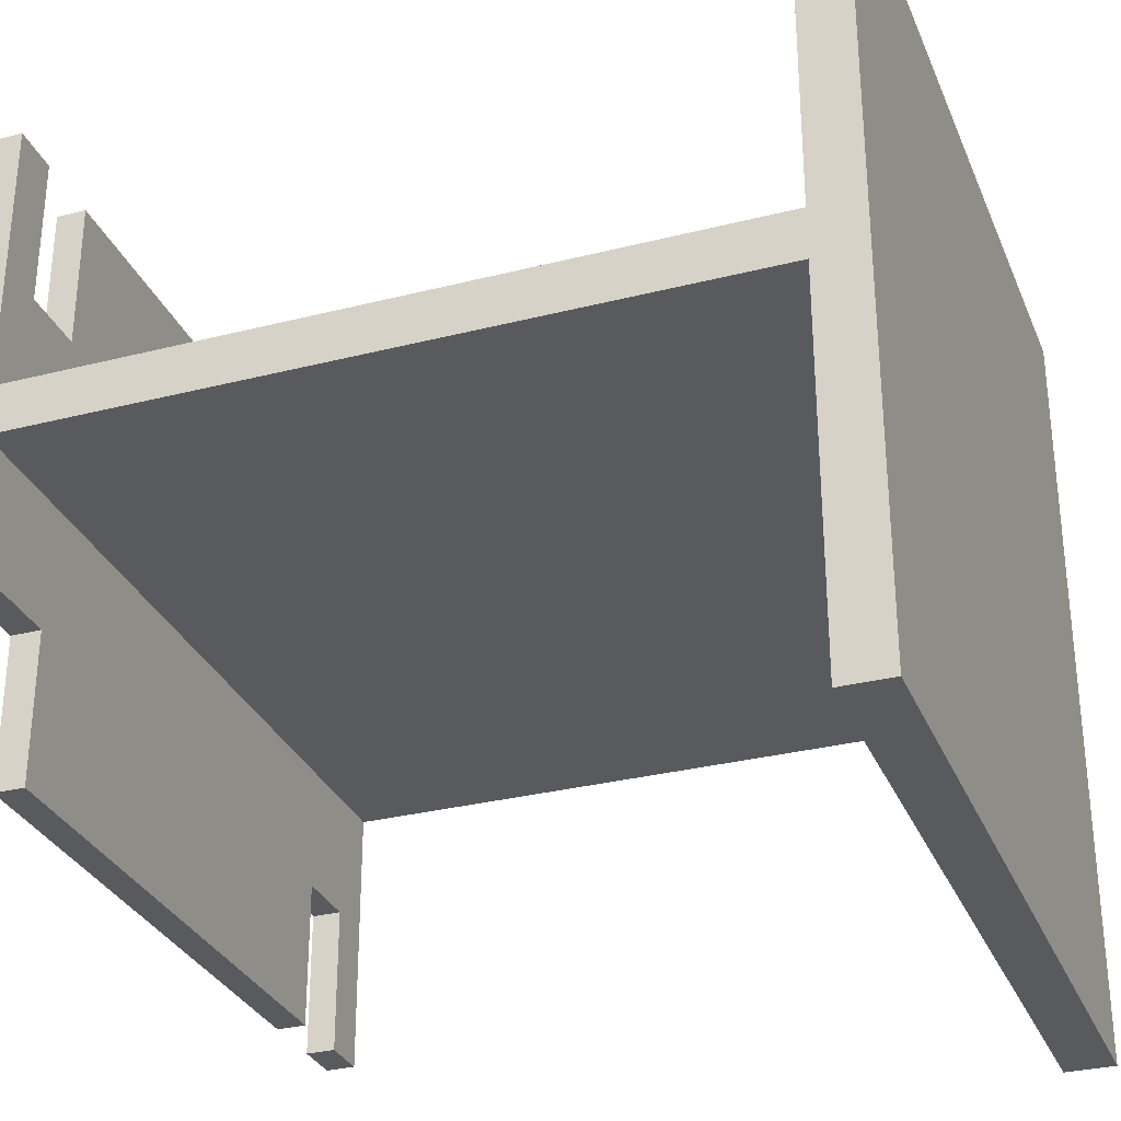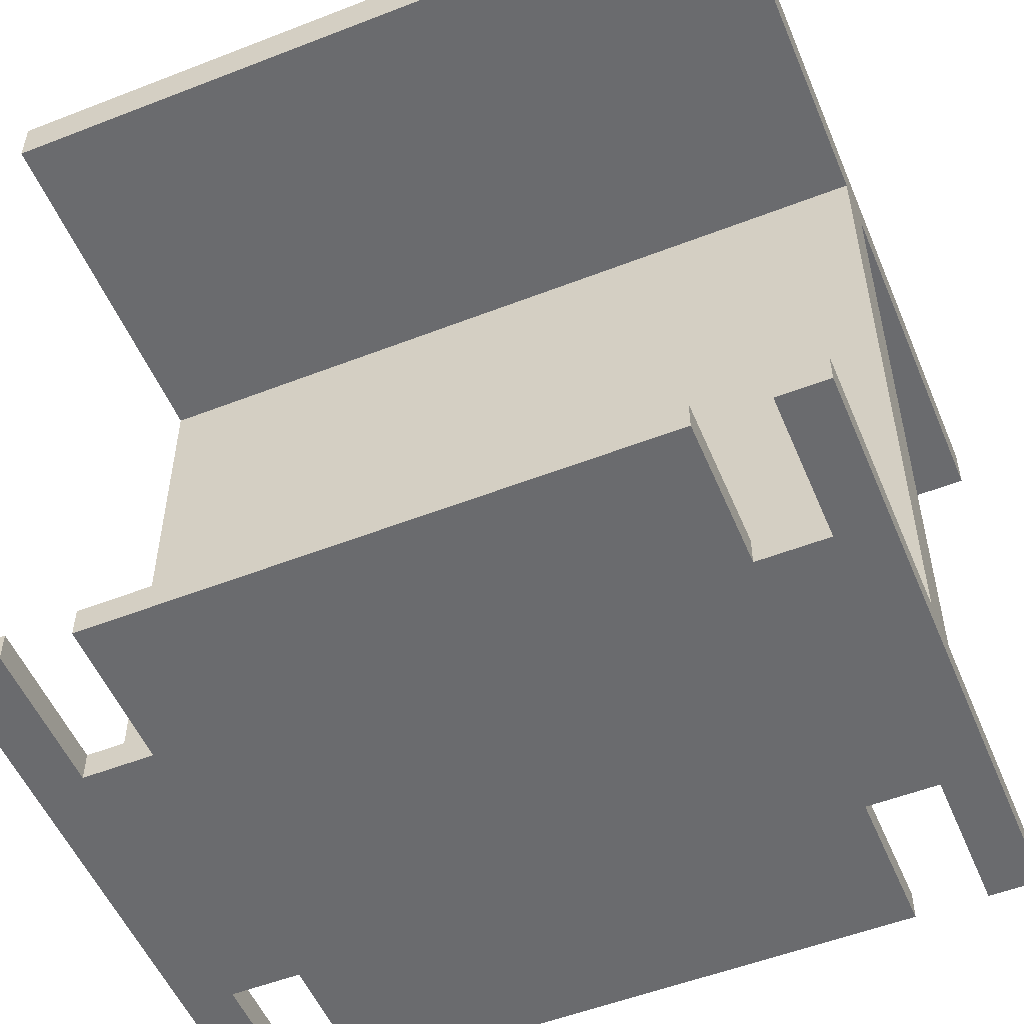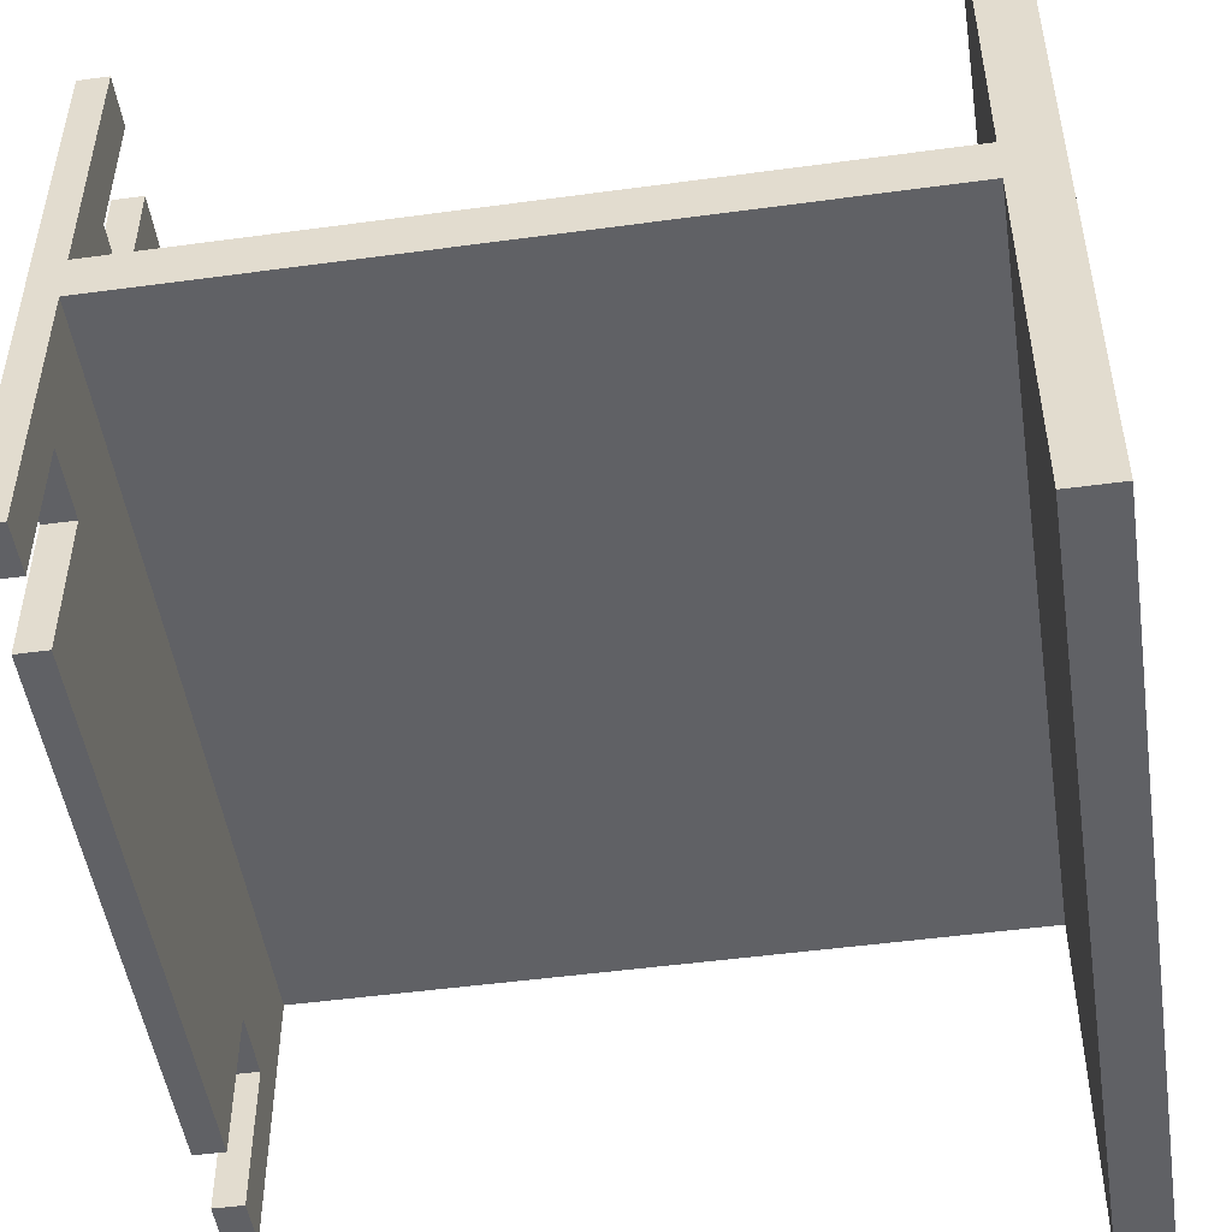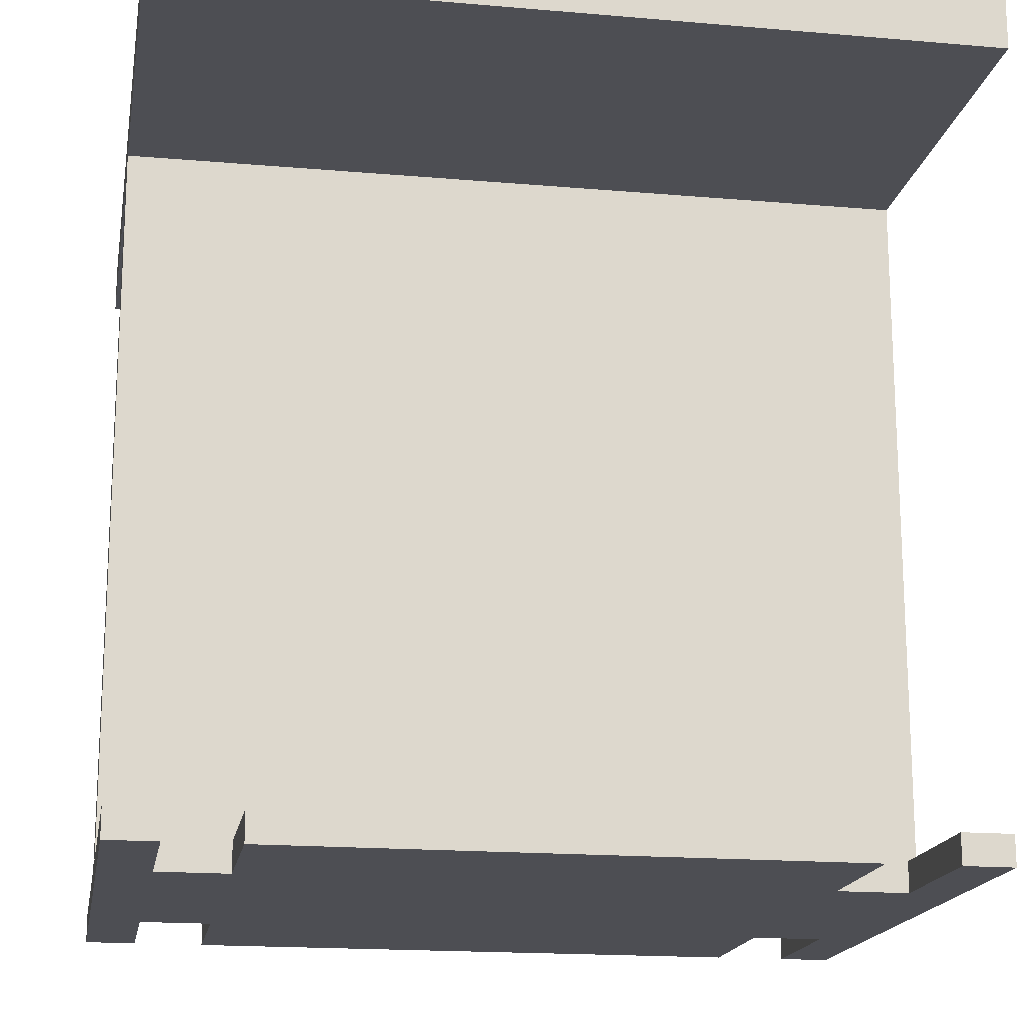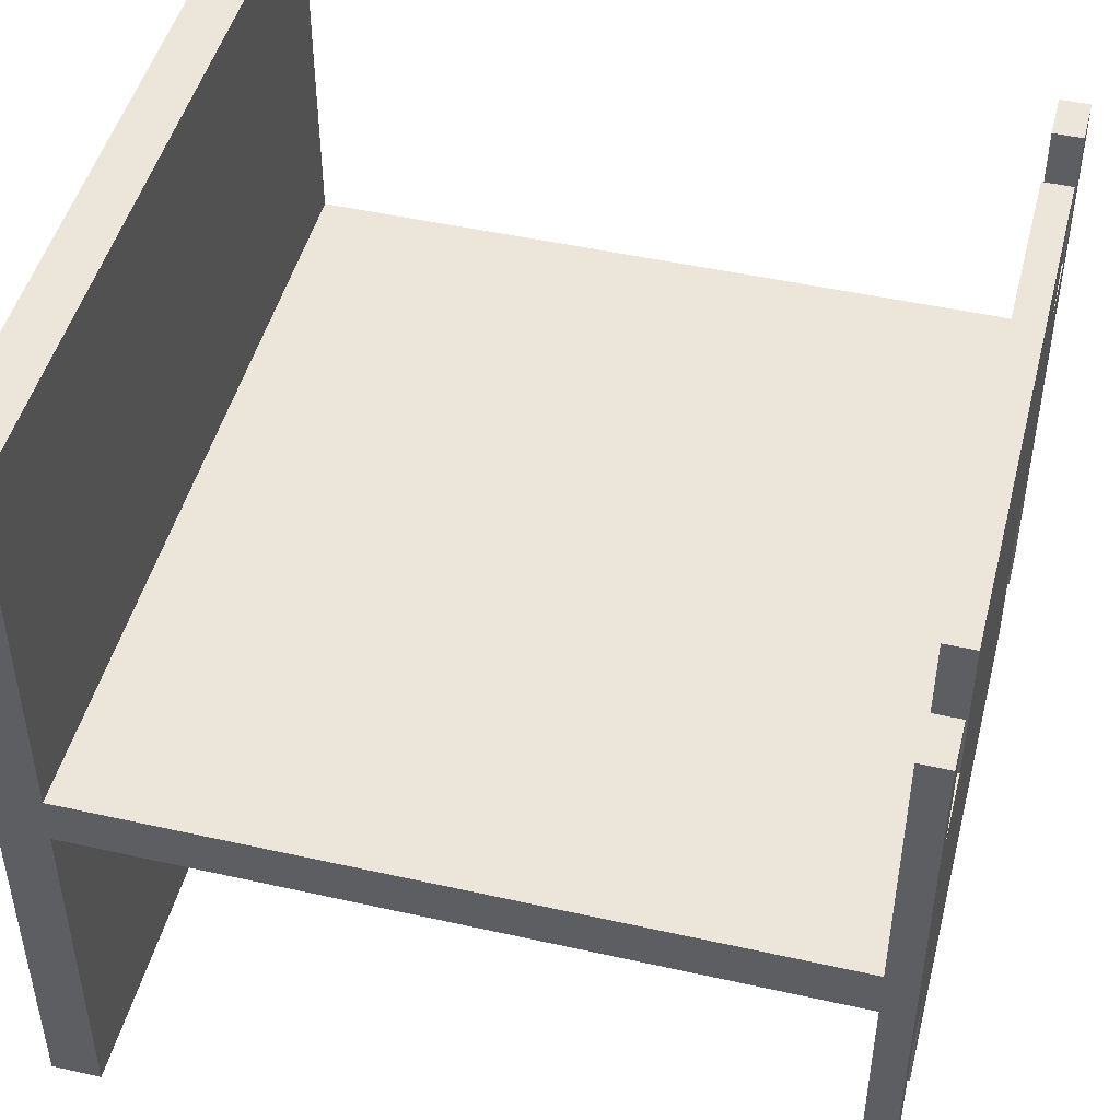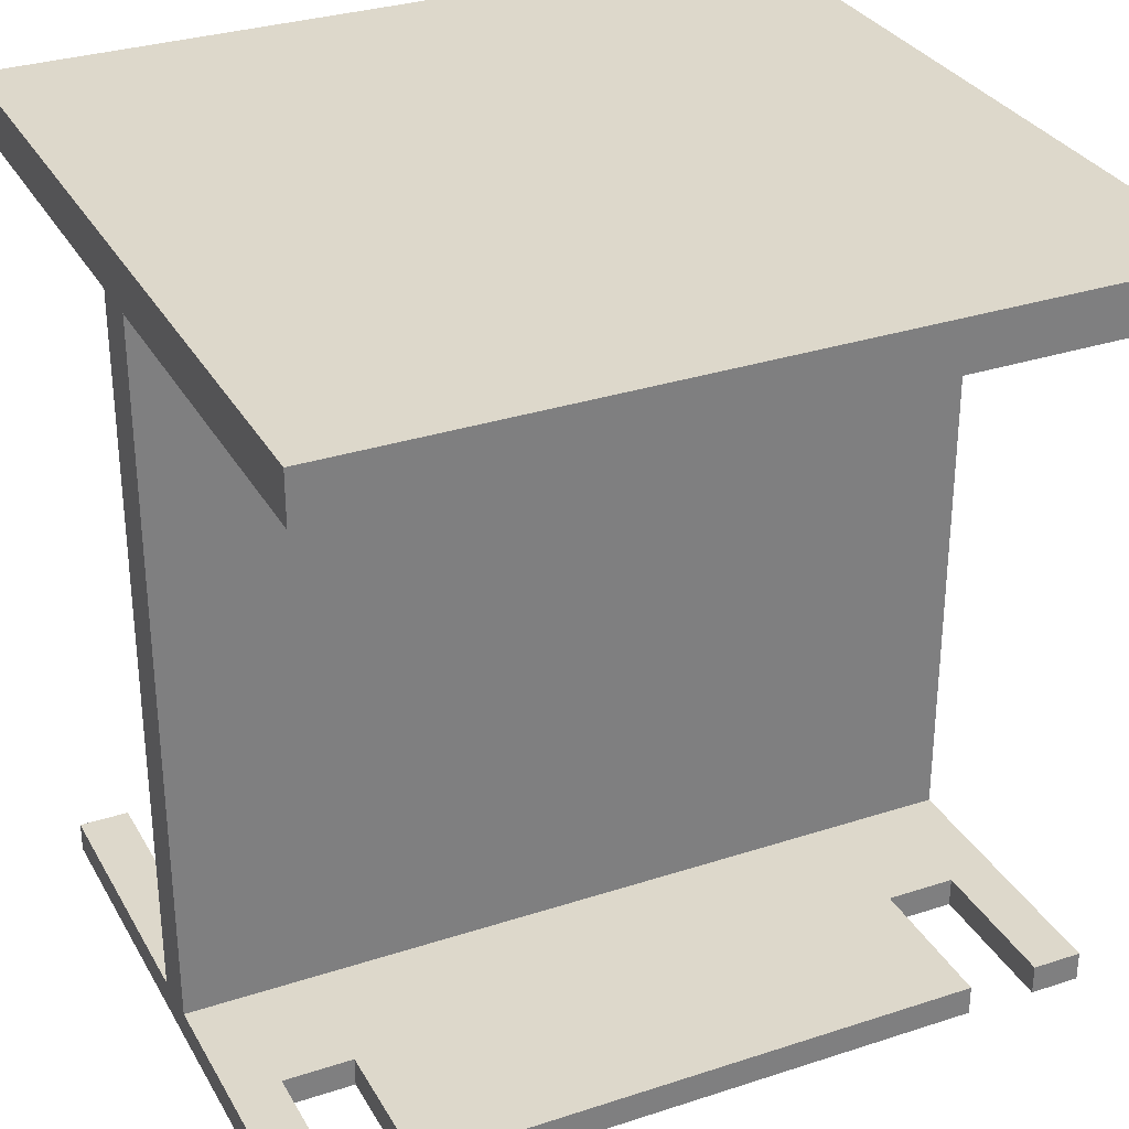
<metadata>
{"format":"obj","ext":"obj","renderer":"f3d","projection":"perspective","resolution":1024,"background":"white","views":[{"elev":-30.8,"azim":110.1,"up":"+Z"},{"elev":-53.3,"azim":-157.4,"up":"+Y"},{"elev":-49.7,"azim":98.5,"up":"+Z"},{"elev":-17.4,"azim":-9.8,"up":"+Y"},{"elev":47.4,"azim":-75.8,"up":"+Z"},{"elev":31.2,"azim":-25.0,"up":"+Y"}]}
</metadata>
<code>
v -28 3 45
v -35 3 45
v -35 0 45
v -28 0 45
v -28 3 60
v -28 3 45
v -28 0 45
v -28 0 60
v -35 3 45
v -35 3 60
v -35 0 60
v -35 0 45
v -28 0 60
v -28 0 45
v -35 0 45
v -35 0 60
v -40 0 60
v -40 0 0
v -35 0 0
v -35 0 15
v -28 0 15
v -28 0 0
v 28 0 0
v 28 0 15
v 35 0 15
v 35 0 0
v 40 0 0
v 40 0 60
v 35 0 60
v 35 0 45
v 28 0 45
v 28 0 60
v -35 0 60
v -35 3 60
v -40 3 60
v -40 0 60
v -35 3 60
v -35 3 45
v -28 3 45
v -28 3 60
v 28 3 60
v 28 3 45
v 35 3 45
v 35 3 60
v 40 3 60
v 40 3 32.5
v -40 3 32.5
v -40 3 60
v -28 3 15
v -28 3 0
v -28 0 0
v -28 0 15
v -35 3 15
v -28 3 15
v -28 0 15
v -35 0 15
v -35 3 0
v -35 3 15
v -35 0 15
v -35 0 0
v -28 0 0
v -28 3 0
v 28 3 0
v 28 0 0
v 28 3 45
v 28 3 60
v 28 0 60
v 28 0 45
v 35 3 45
v 28 3 45
v 28 0 45
v 35 0 45
v 35 3 60
v 35 3 45
v 35 0 45
v 35 0 60
v -28 3 60
v -28 0 60
v 28 0 60
v 28 3 60
v 28 3 15
v 35 3 15
v 35 0 15
v 28 0 15
v 28 3 0
v 28 3 15
v 28 0 15
v 28 0 0
v 35 3 15
v 35 3 0
v 35 0 0
v 35 0 15
v -35 3 15
v -35 3 0
v -40 3 0
v -40 3 27.5
v 40 3 27.5
v 40 3 0
v 35 3 0
v 35 3 15
v 28 3 15
v 28 3 0
v -28 3 0
v -28 3 15
v -35 3 0
v -35 0 0
v -40 0 0
v -40 3 0
v -40 80 -10
v -40 75 -10
v -40 75 27.5
v -40 3 27.5
v -40 3 0
v -40 0 0
v -40 0 60
v -40 3 60
v -40 3 32.5
v -40 75 32.5
v -40 75 70
v -40 80 70
v -40 75 -10
v 40 75 -10
v 40 75 27.5
v -40 75 27.5
v -40 75 27.5
v 40 75 27.5
v 40 3 27.5
v -40 3 27.5
v 35 0 0
v 35 3 0
v 40 3 0
v 40 0 0
v 35 3 60
v 35 0 60
v 40 0 60
v 40 3 60
v -40 3 32.5
v 40 3 32.5
v 40 75 32.5
v -40 75 32.5
v -40 75 32.5
v 40 75 32.5
v 40 75 70
v -40 75 70
v -40 75 70
v 40 75 70
v 40 80 70
v -40 80 70
v -40 80 70
v 40 80 70
v 40 80 -10
v -40 80 -10
v -40 80 -10
v 40 80 -10
v 40 75 -10
v -40 75 -10
v 40 75 -10
v 40 80 -10
v 40 80 70
v 40 75 70
v 40 75 32.5
v 40 3 32.5
v 40 3 60
v 40 0 60
v 40 0 0
v 40 3 0
v 40 3 27.5
v 40 75 27.5
g e14c7ce2-e357-11ea-ab59-54bf646e7e1f
f 1 2 4
f 4 2 3
g e14e787a-e357-11ea-8fbc-54bf646e7e1f
f 5 6 8
f 8 6 7
g e14fb0dc-e357-11ea-9f8f-54bf646e7e1f
f 9 10 12
f 12 10 11
g dff75c34-e357-11ea-bace-54bf646e7e1f
f 13 14 32
f 32 14 31
f 31 14 21
f 31 21 24
f 24 21 22
f 24 22 23
f 21 14 20
f 20 14 15
f 20 15 18
f 18 15 17
f 17 15 16
f 18 19 20
f 31 24 30
f 30 24 25
f 30 25 28
f 28 25 27
f 27 25 26
f 28 29 30
g dff7aa12-e357-11ea-9ab8-54bf646e7e1f
f 33 34 36
f 36 34 35
g dff81f3e-e357-11ea-9d74-54bf646e7e1f
f 37 38 48
f 48 38 47
f 47 38 39
f 47 39 42
f 42 39 40
f 42 40 41
f 47 42 46
f 46 42 43
f 46 43 45
f 45 43 44
g e0de087a-e357-11ea-817e-54bf646e7e1f
f 49 50 52
f 52 50 51
g e0df19d0-e357-11ea-80e6-54bf646e7e1f
f 53 54 56
f 56 54 55
g e0e00438-e357-11ea-9c99-54bf646e7e1f
f 57 58 60
f 60 58 59
g e0e163a2-e357-11ea-bf18-54bf646e7e1f
f 61 62 64
f 64 62 63
g e088c01e-e357-11ea-8cc1-54bf646e7e1f
f 65 66 68
f 68 66 67
g e089d19e-e357-11ea-8726-54bf646e7e1f
f 69 70 72
f 72 70 71
g e08abbd2-e357-11ea-be8e-54bf646e7e1f
f 73 74 76
f 76 74 75
g e153cf64-e357-11ea-95e9-54bf646e7e1f
f 77 78 80
f 80 78 79
g e0572b10-e357-11ea-8391-54bf646e7e1f
f 81 82 84
f 84 82 83
g e0581564-e357-11ea-919d-54bf646e7e1f
f 85 86 88
f 88 86 87
g e058d8b6-e357-11ea-85b7-54bf646e7e1f
f 89 90 92
f 92 90 91
g dff698ae-e357-11ea-9914-54bf646e7e1f
f 94 95 93
f 93 95 96
f 93 96 104
f 104 96 101
f 104 101 102
f 96 97 101
f 101 97 100
f 100 97 98
f 100 98 99
f 102 103 104
g 3aece01e-0b66-3f38-953c-5176066aa34b
f 105 106 108
f 108 106 107
g dff58748-e357-11ea-b449-54bf646e7e1f
f 110 111 109
f 109 111 118
f 109 118 120
f 120 118 119
f 118 111 117
f 117 111 112
f 117 112 115
f 115 112 114
f 114 112 113
f 115 116 117
g dff5d564-e357-11ea-b6e9-54bf646e7e1f
f 122 123 121
f 121 123 124
g dff64a9c-e357-11ea-a0a6-54bf646e7e1f
f 126 127 125
f 125 127 128
g dff6e6d2-e357-11ea-b2a5-54bf646e7e1f
f 129 130 132
f 132 130 131
g cac6e08d-29b9-37c6-9dd7-4e696229c75d
f 133 134 136
f 136 134 135
g dff89466-e357-11ea-b6da-54bf646e7e1f
f 138 139 137
f 137 139 140
g dff909ba-e357-11ea-af0c-54bf646e7e1f
f 142 143 141
f 141 143 144
g dff9a608-e357-11ea-8a58-54bf646e7e1f
f 146 147 145
f 145 147 148
g dffa1b28-e357-11ea-863b-54bf646e7e1f
f 150 151 149
f 149 151 152
g dffa905c-e357-11ea-9460-54bf646e7e1f
f 154 155 153
f 153 155 156
g dffb2c66-e357-11ea-aeb7-54bf646e7e1f
f 157 158 168
f 168 158 159
f 168 159 161
f 161 159 160
f 168 161 167
f 167 161 162
f 167 162 165
f 165 162 164
f 164 162 163
f 165 166 167

</code>
